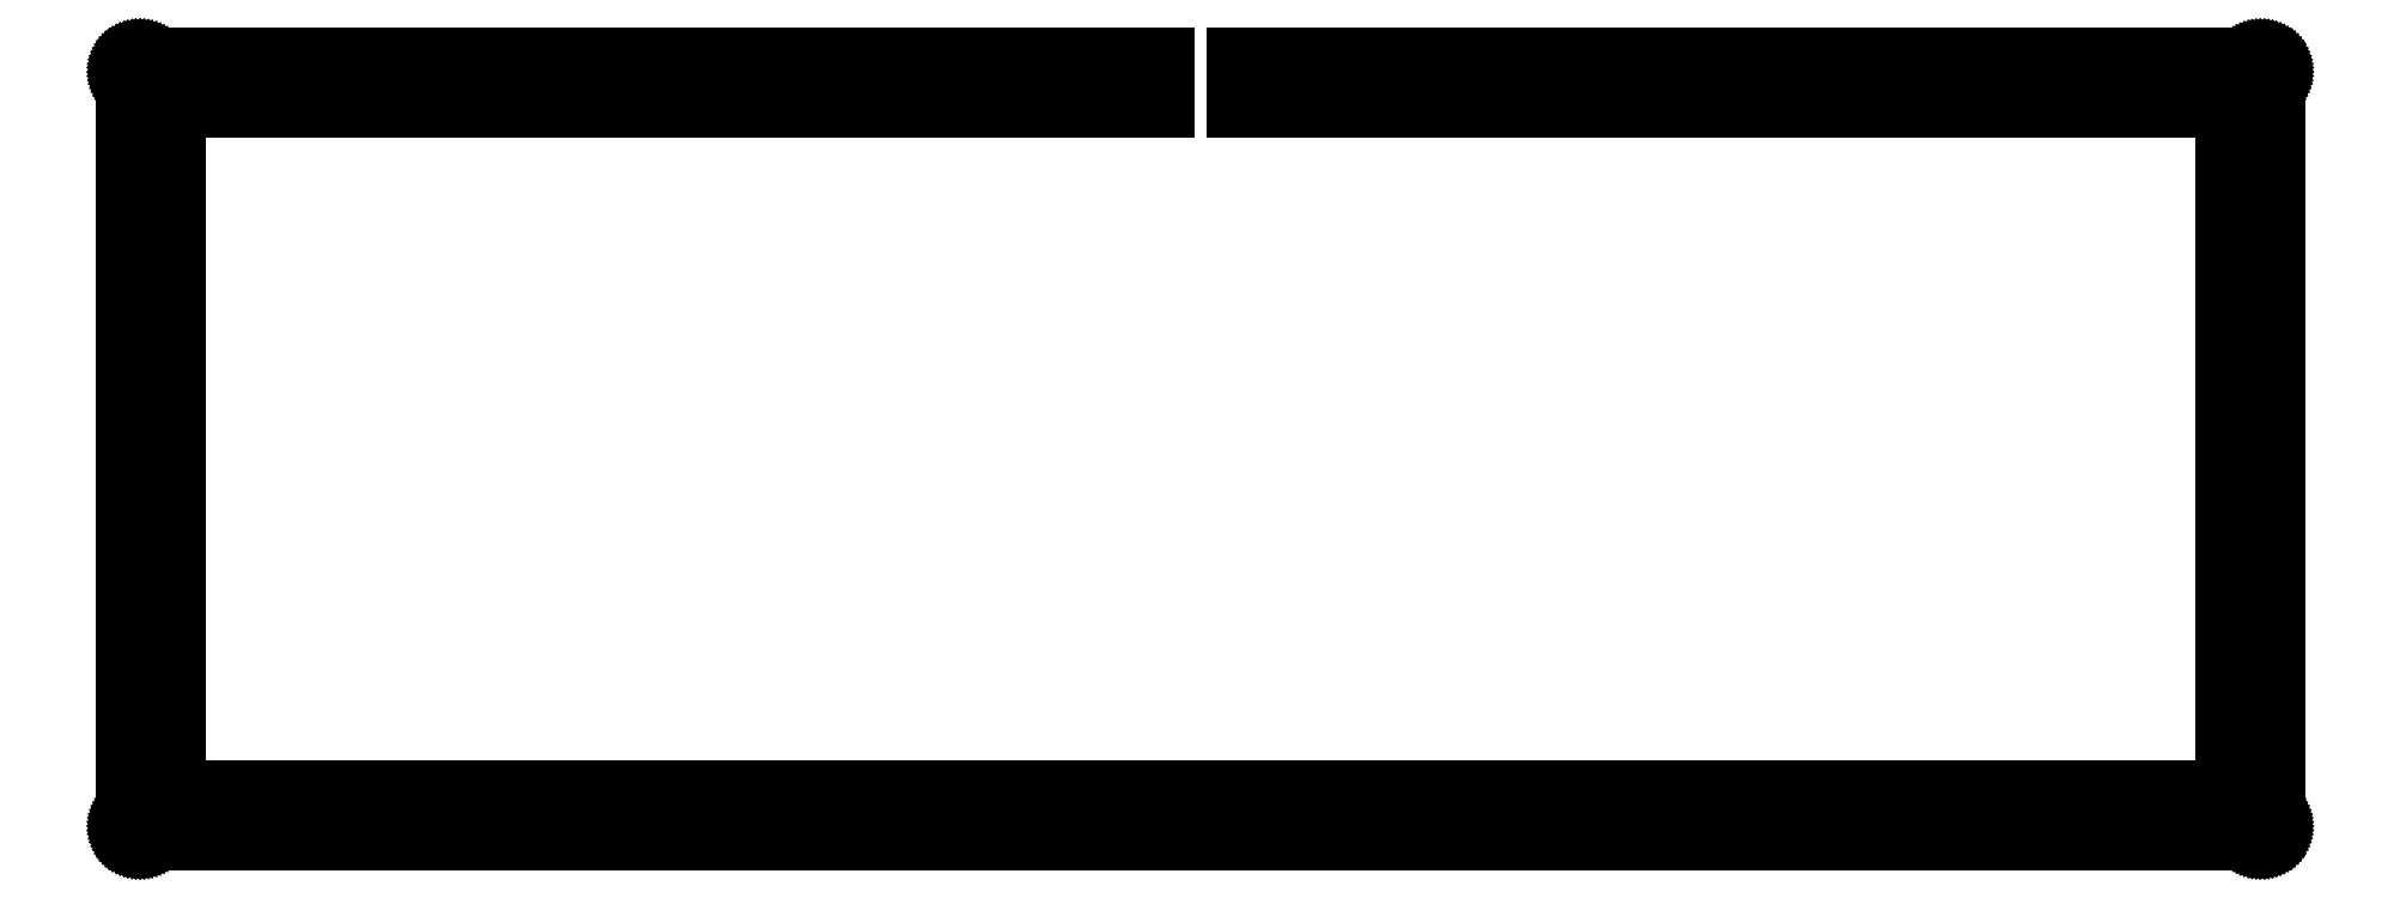
<metadata>
{"format":"dxf","ext":"dxf","renderer":"ezdxf+matplotlib","layout":"modelspace","background":"white","min_lineweight":24,"dpi":150}
</metadata>
<code>
0
SECTION
2
ENTITIES
0
LINE
8
0
10
145
20
102.6
30
0
11
7.096
21
102.6
31
0
0
LINE
8
0
10
7.096
20
102.6
30
0
11
7.096
21
7.368
31
0
0
LINE
8
0
10
7.096
20
7.368
30
0
11
292.8
21
7.368
31
0
0
LINE
8
0
10
292.8
20
7.368
30
0
11
292.8
21
102.6
31
0
0
LINE
8
0
10
292.8
20
102.6
30
0
11
155
21
102.6
31
0
0
LINE
8
0
10
155
20
102.6
30
0
11
155
21
109.6
31
0
0
LINE
8
0
10
155
20
109.6
30
0
11
297.8
21
109.6
31
0
0
LINE
8
0
10
297.8
20
109.6
30
0
11
298
21
109.6
31
0
0
LINE
8
0
10
298
20
109.6
30
0
11
298.2
21
109.6
31
0
0
LINE
8
0
10
298.2
20
109.6
30
0
11
298.3
21
109.6
31
0
0
LINE
8
0
10
298.3
20
109.6
30
0
11
298.5
21
109.5
31
0
0
LINE
8
0
10
298.5
20
109.5
30
0
11
298.6
21
109.5
31
0
0
LINE
8
0
10
298.6
20
109.5
30
0
11
298.8
21
109.4
31
0
0
LINE
8
0
10
298.8
20
109.4
30
0
11
298.9
21
109.3
31
0
0
LINE
8
0
10
298.9
20
109.3
30
0
11
299
21
109.2
31
0
0
LINE
8
0
10
299
20
109.2
30
0
11
299.1
21
109.1
31
0
0
LINE
8
0
10
299.1
20
109.1
30
0
11
299.3
21
109
31
0
0
LINE
8
0
10
299.3
20
109
30
0
11
299.4
21
108.9
31
0
0
LINE
8
0
10
299.4
20
108.9
30
0
11
299.5
21
108.8
31
0
0
LINE
8
0
10
299.5
20
108.8
30
0
11
299.6
21
108.7
31
0
0
LINE
8
0
10
299.6
20
108.7
30
0
11
299.6
21
108.5
31
0
0
LINE
8
0
10
299.6
20
108.5
30
0
11
299.7
21
108.4
31
0
0
LINE
8
0
10
299.7
20
108.4
30
0
11
299.7
21
108.2
31
0
0
LINE
8
0
10
299.7
20
108.2
30
0
11
299.8
21
108.1
31
0
0
LINE
8
0
10
299.8
20
108.1
30
0
11
299.8
21
107.9
31
0
0
LINE
8
0
10
299.8
20
107.9
30
0
11
299.8
21
107.8
31
0
0
LINE
8
0
10
299.8
20
107.8
30
0
11
299.8
21
107.6
31
0
0
LINE
8
0
10
299.8
20
107.6
30
0
11
299.8
21
2.369
31
0
0
LINE
8
0
10
299.8
20
2.369
30
0
11
299.8
21
2.212
31
0
0
LINE
8
0
10
299.8
20
2.212
30
0
11
299.8
21
2.056
31
0
0
LINE
8
0
10
299.8
20
2.056
30
0
11
299.8
21
1.902
31
0
0
LINE
8
0
10
299.8
20
1.902
30
0
11
299.7
21
1.749
31
0
0
LINE
8
0
10
299.7
20
1.749
30
0
11
299.7
21
1.603
31
0
0
LINE
8
0
10
299.7
20
1.603
30
0
11
299.6
21
1.461
31
0
0
LINE
8
0
10
299.6
20
1.461
30
0
11
299.6
21
1.323
31
0
0
LINE
8
0
10
299.6
20
1.323
30
0
11
299.5
21
1.192
31
0
0
LINE
8
0
10
299.5
20
1.192
30
0
11
299.4
21
1.069
31
0
0
LINE
8
0
10
299.4
20
1.069
30
0
11
299.3
21
0.9536
31
0
0
LINE
8
0
10
299.3
20
0.9536
30
0
11
299.1
21
0.8475
31
0
0
LINE
8
0
10
299.1
20
0.8475
30
0
11
299
21
0.7497
31
0
0
LINE
8
0
10
299
20
0.7497
30
0
11
298.9
21
0.6628
31
0
0
LINE
8
0
10
298.9
20
0.6628
30
0
11
298.8
21
0.5857
31
0
0
LINE
8
0
10
298.8
20
0.5857
30
0
11
298.6
21
0.5209
31
0
0
LINE
8
0
10
298.6
20
0.5209
30
0
11
298.5
21
0.4658
31
0
0
LINE
8
0
10
298.5
20
0.4658
30
0
11
298.3
21
0.4231
31
0
0
LINE
8
0
10
298.3
20
0.4231
30
0
11
298.2
21
0.3927
31
0
0
LINE
8
0
10
298.2
20
0.3927
30
0
11
298
21
0.3748
31
0
0
LINE
8
0
10
298
20
0.3748
30
0
11
297.8
21
0.3679
31
0
0
LINE
8
0
10
297.8
20
0.3679
30
0
11
2.096
21
0.3679
31
0
0
LINE
8
0
10
2.096
20
0.3679
30
0
11
1.939
21
0.3748
31
0
0
LINE
8
0
10
1.939
20
0.3748
30
0
11
1.782
21
0.3927
31
0
0
LINE
8
0
10
1.782
20
0.3927
30
0
11
1.629
21
0.4231
31
0
0
LINE
8
0
10
1.629
20
0.4231
30
0
11
1.476
21
0.4658
31
0
0
LINE
8
0
10
1.476
20
0.4658
30
0
11
1.33
21
0.5209
31
0
0
LINE
8
0
10
1.33
20
0.5209
30
0
11
1.188
21
0.5857
31
0
0
LINE
8
0
10
1.188
20
0.5857
30
0
11
1.05
21
0.6628
31
0
0
LINE
8
0
10
1.05
20
0.6628
30
0
11
0.9192
21
0.7497
31
0
0
LINE
8
0
10
0.9192
20
0.7497
30
0
11
0.7965
21
0.8475
31
0
0
LINE
8
0
10
0.7965
20
0.8475
30
0
11
0.6808
21
0.9536
31
0
0
LINE
8
0
10
0.6808
20
0.9536
30
0
11
0.5746
21
1.069
31
0
0
LINE
8
0
10
0.5746
20
1.069
30
0
11
0.4768
21
1.192
31
0
0
LINE
8
0
10
0.4768
20
1.192
30
0
11
0.39
21
1.323
31
0
0
LINE
8
0
10
0.39
20
1.323
30
0
11
0.3128
21
1.461
31
0
0
LINE
8
0
10
0.3128
20
1.461
30
0
11
0.248
21
1.603
31
0
0
LINE
8
0
10
0.248
20
1.603
30
0
11
0.1929
21
1.749
31
0
0
LINE
8
0
10
0.1929
20
1.749
30
0
11
0.1502
21
1.902
31
0
0
LINE
8
0
10
0.1502
20
1.902
30
0
11
0.1199
21
2.056
31
0
0
LINE
8
0
10
0.1199
20
2.056
30
0
11
0.102
21
2.212
31
0
0
LINE
8
0
10
0.102
20
2.212
30
0
11
0.09508
21
2.367
31
0
0
LINE
8
0
10
0.09508
20
2.367
30
0
11
0.09508
21
107.6
31
0
0
LINE
8
0
10
0.09508
20
107.6
30
0
11
0.102
21
107.8
31
0
0
LINE
8
0
10
0.102
20
107.8
30
0
11
0.1199
21
107.9
31
0
0
LINE
8
0
10
0.1199
20
107.9
30
0
11
0.1502
21
108.1
31
0
0
LINE
8
0
10
0.1502
20
108.1
30
0
11
0.1929
21
108.2
31
0
0
LINE
8
0
10
0.1929
20
108.2
30
0
11
0.248
21
108.4
31
0
0
LINE
8
0
10
0.248
20
108.4
30
0
11
0.3128
21
108.5
31
0
0
LINE
8
0
10
0.3128
20
108.5
30
0
11
0.39
21
108.7
31
0
0
LINE
8
0
10
0.39
20
108.7
30
0
11
0.4768
21
108.8
31
0
0
LINE
8
0
10
0.4768
20
108.8
30
0
11
0.5746
21
108.9
31
0
0
LINE
8
0
10
0.5746
20
108.9
30
0
11
0.6808
21
109
31
0
0
LINE
8
0
10
0.6808
20
109
30
0
11
0.7965
21
109.1
31
0
0
LINE
8
0
10
0.7965
20
109.1
30
0
11
0.9192
21
109.2
31
0
0
LINE
8
0
10
0.9192
20
109.2
30
0
11
1.05
21
109.3
31
0
0
LINE
8
0
10
1.05
20
109.3
30
0
11
1.188
21
109.4
31
0
0
LINE
8
0
10
1.188
20
109.4
30
0
11
1.33
21
109.5
31
0
0
LINE
8
0
10
1.33
20
109.5
30
0
11
1.476
21
109.5
31
0
0
LINE
8
0
10
1.476
20
109.5
30
0
11
1.629
21
109.6
31
0
0
LINE
8
0
10
1.629
20
109.6
30
0
11
1.782
21
109.6
31
0
0
LINE
8
0
10
1.782
20
109.6
30
0
11
1.939
21
109.6
31
0
0
LINE
8
0
10
1.939
20
109.6
30
0
11
2.096
21
109.6
31
0
0
LINE
8
0
10
2.096
20
109.6
30
0
11
145
21
109.6
31
0
0
LINE
8
0
10
145
20
109.6
30
0
11
145
21
102.6
31
0
0
ENDSEC
0
EOF

</code>
